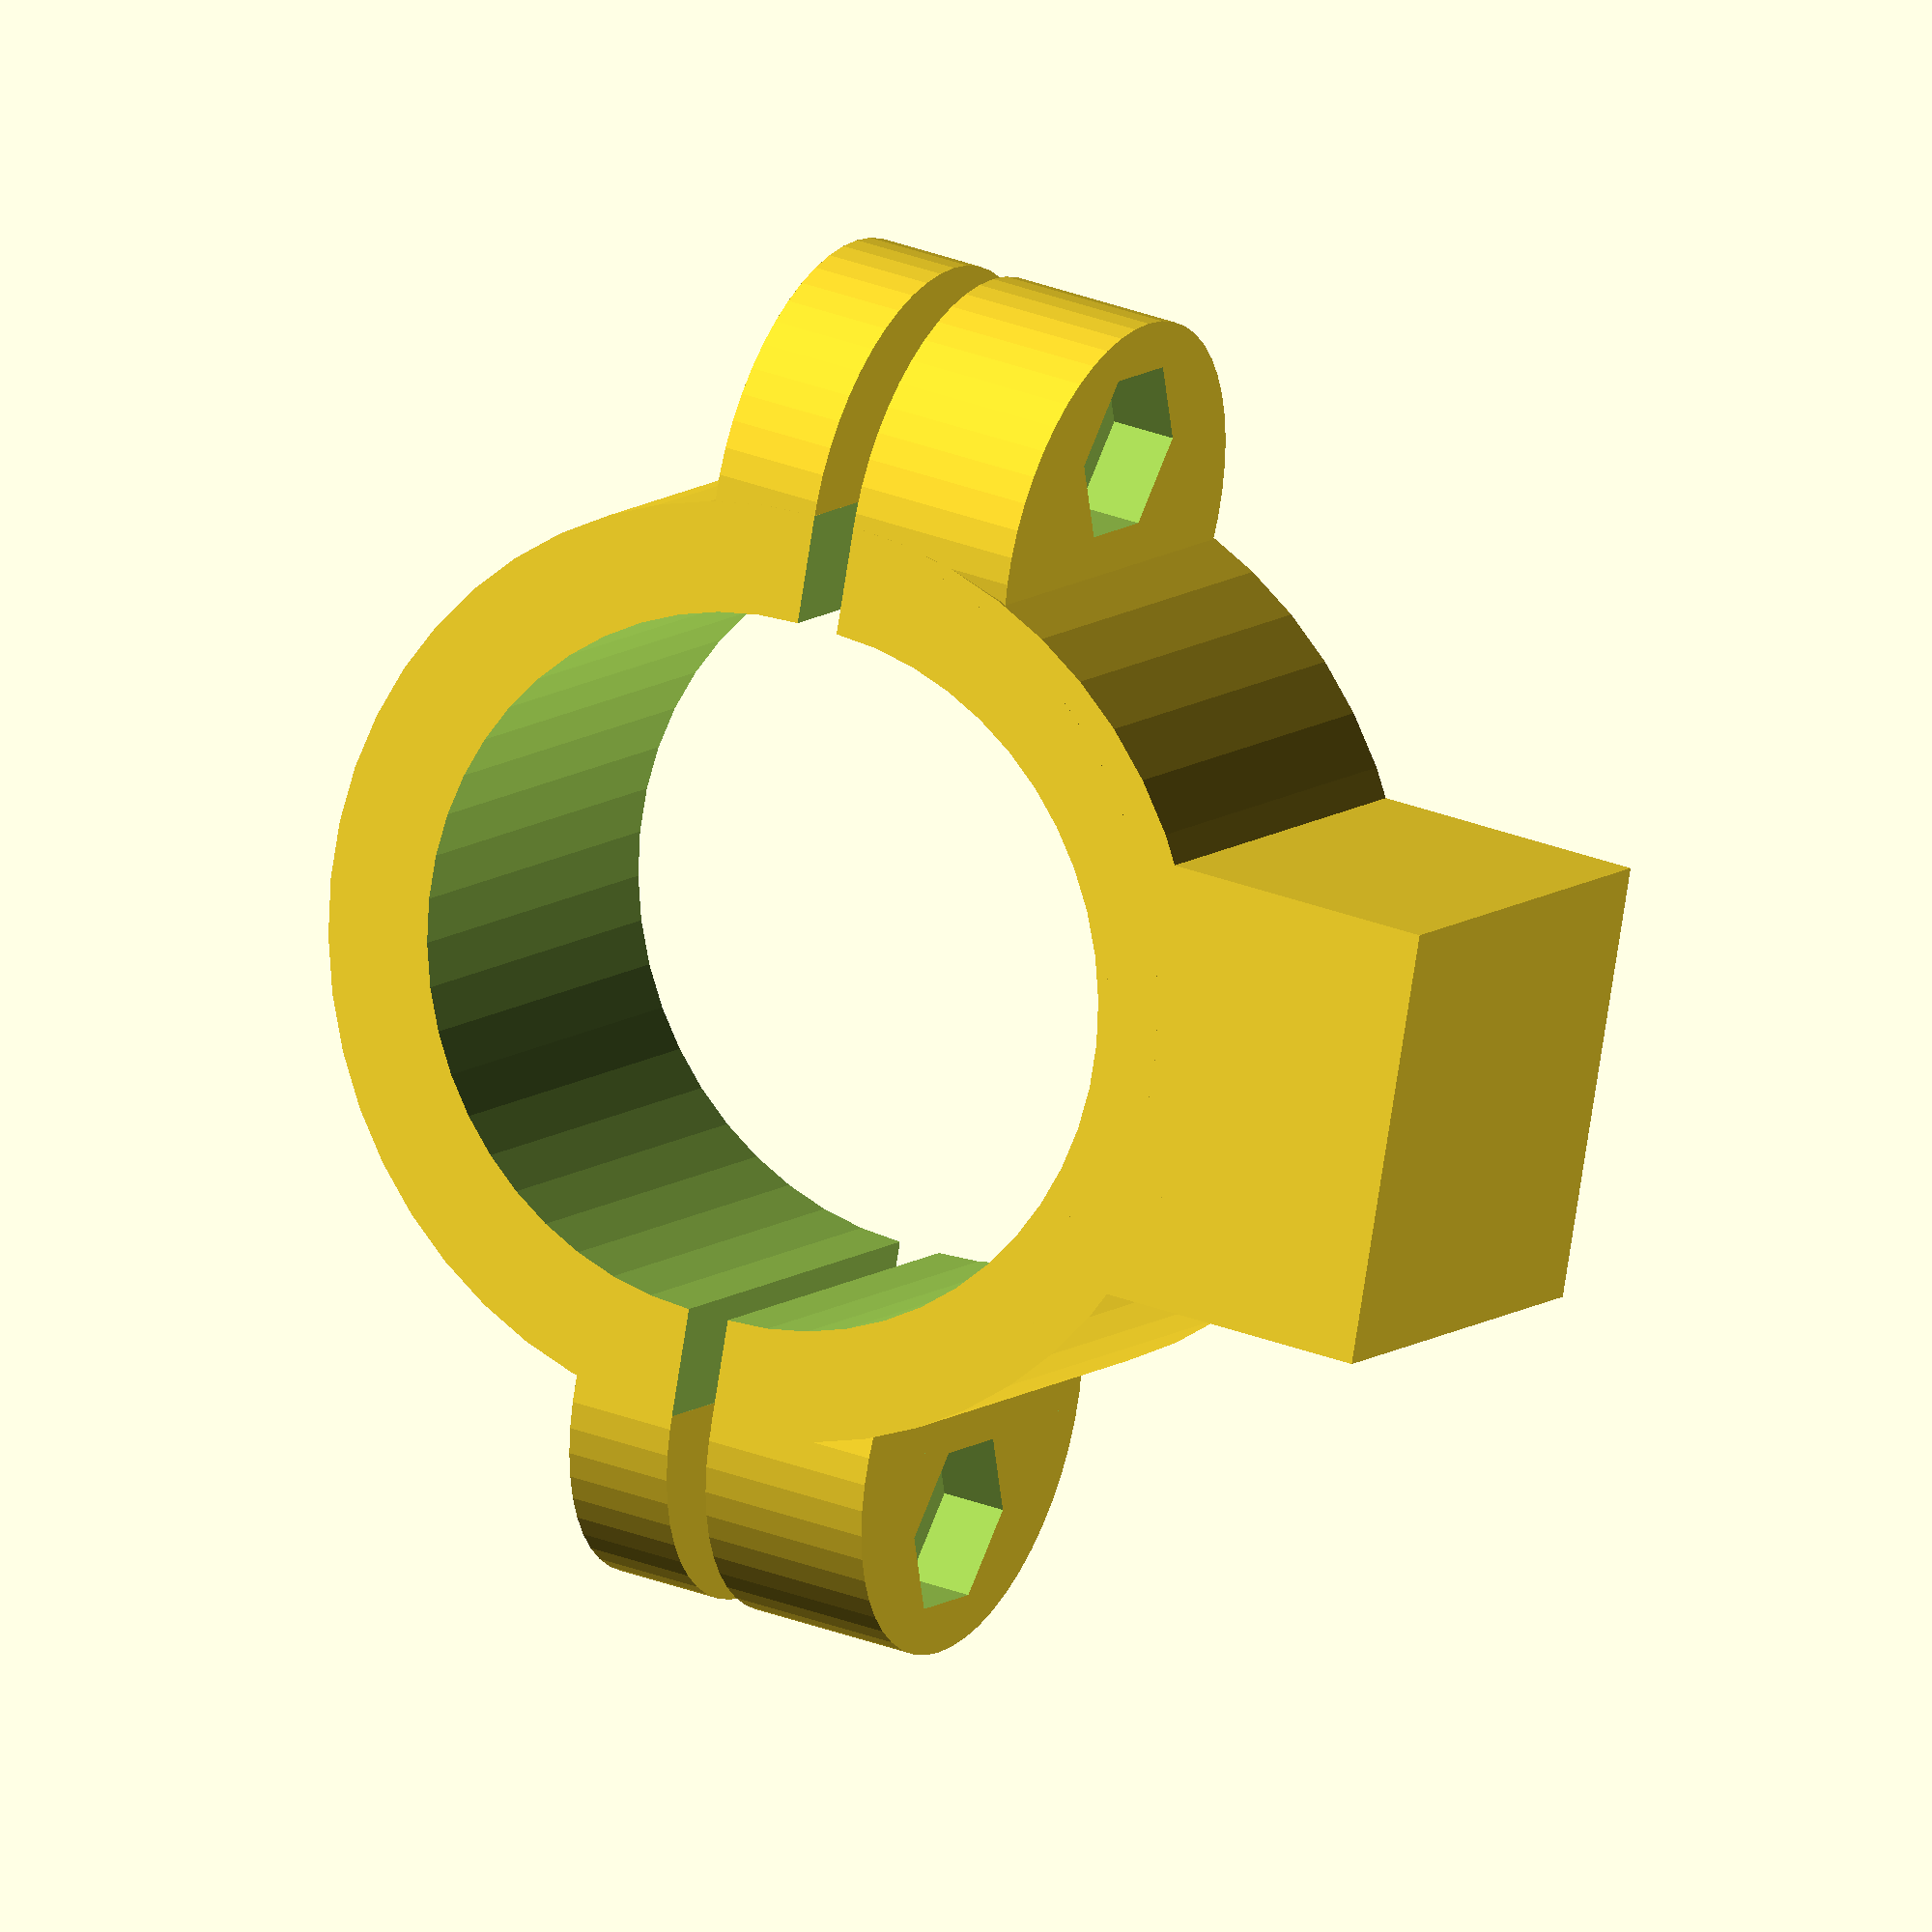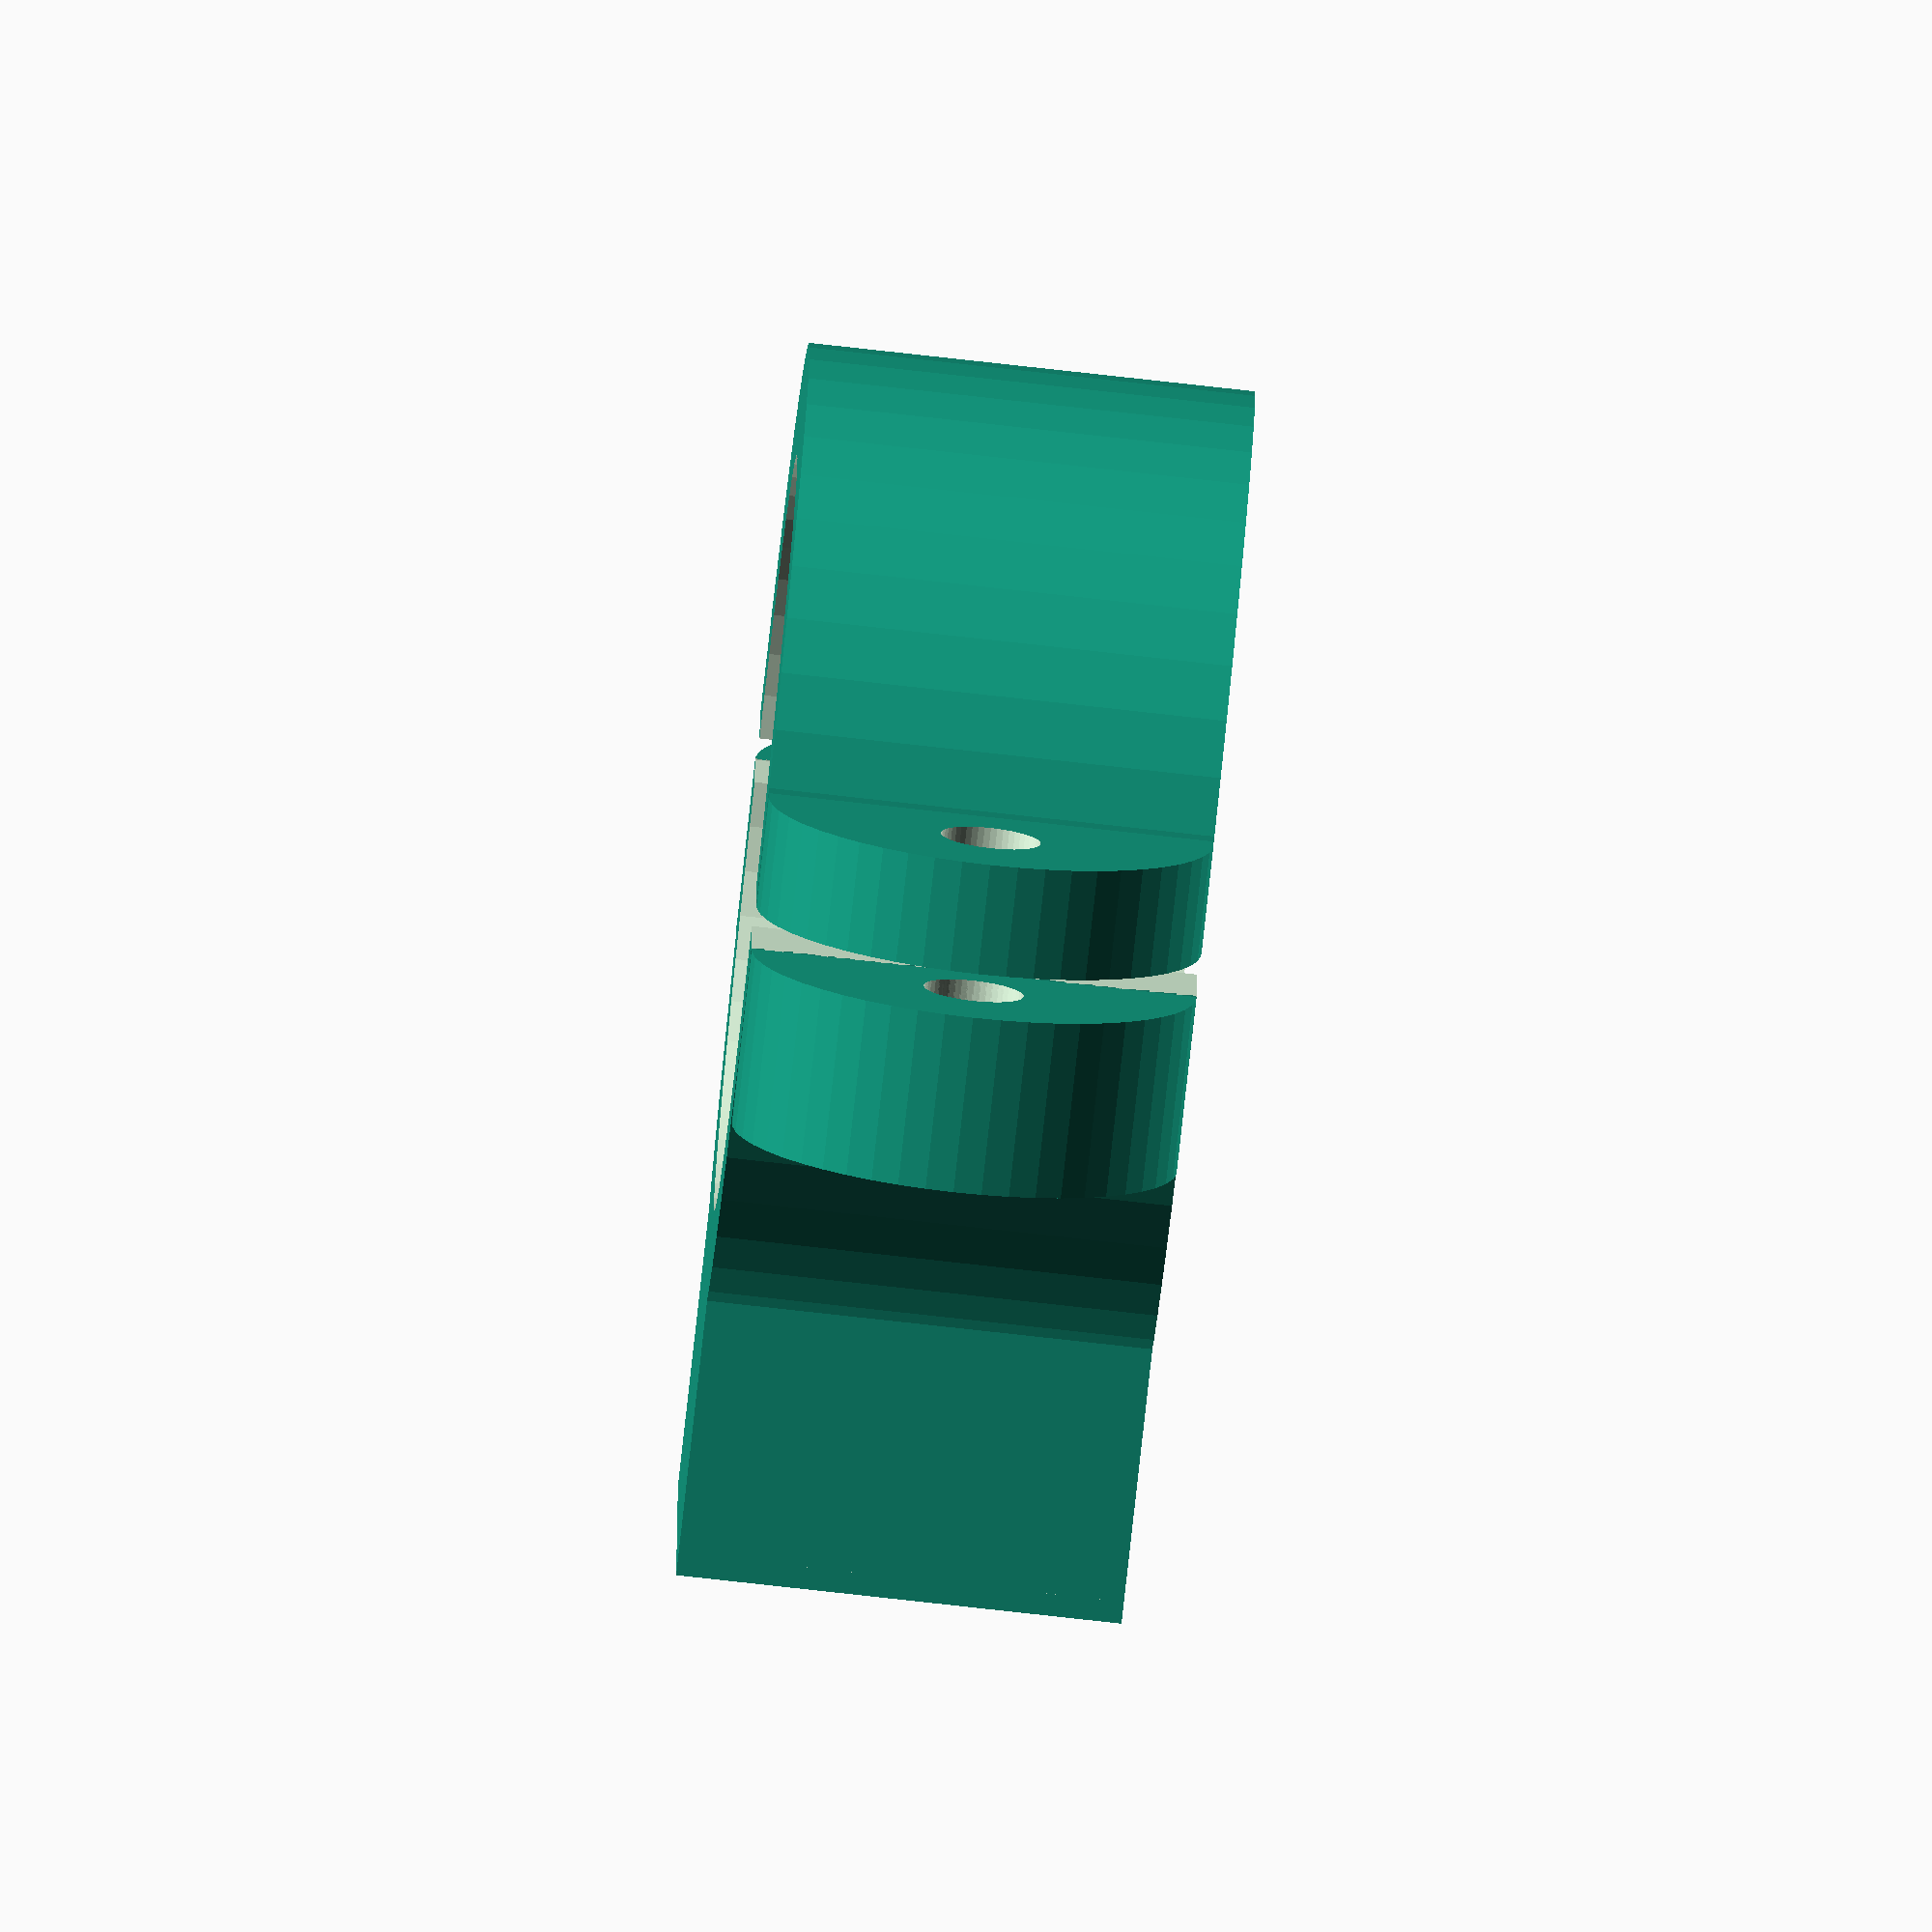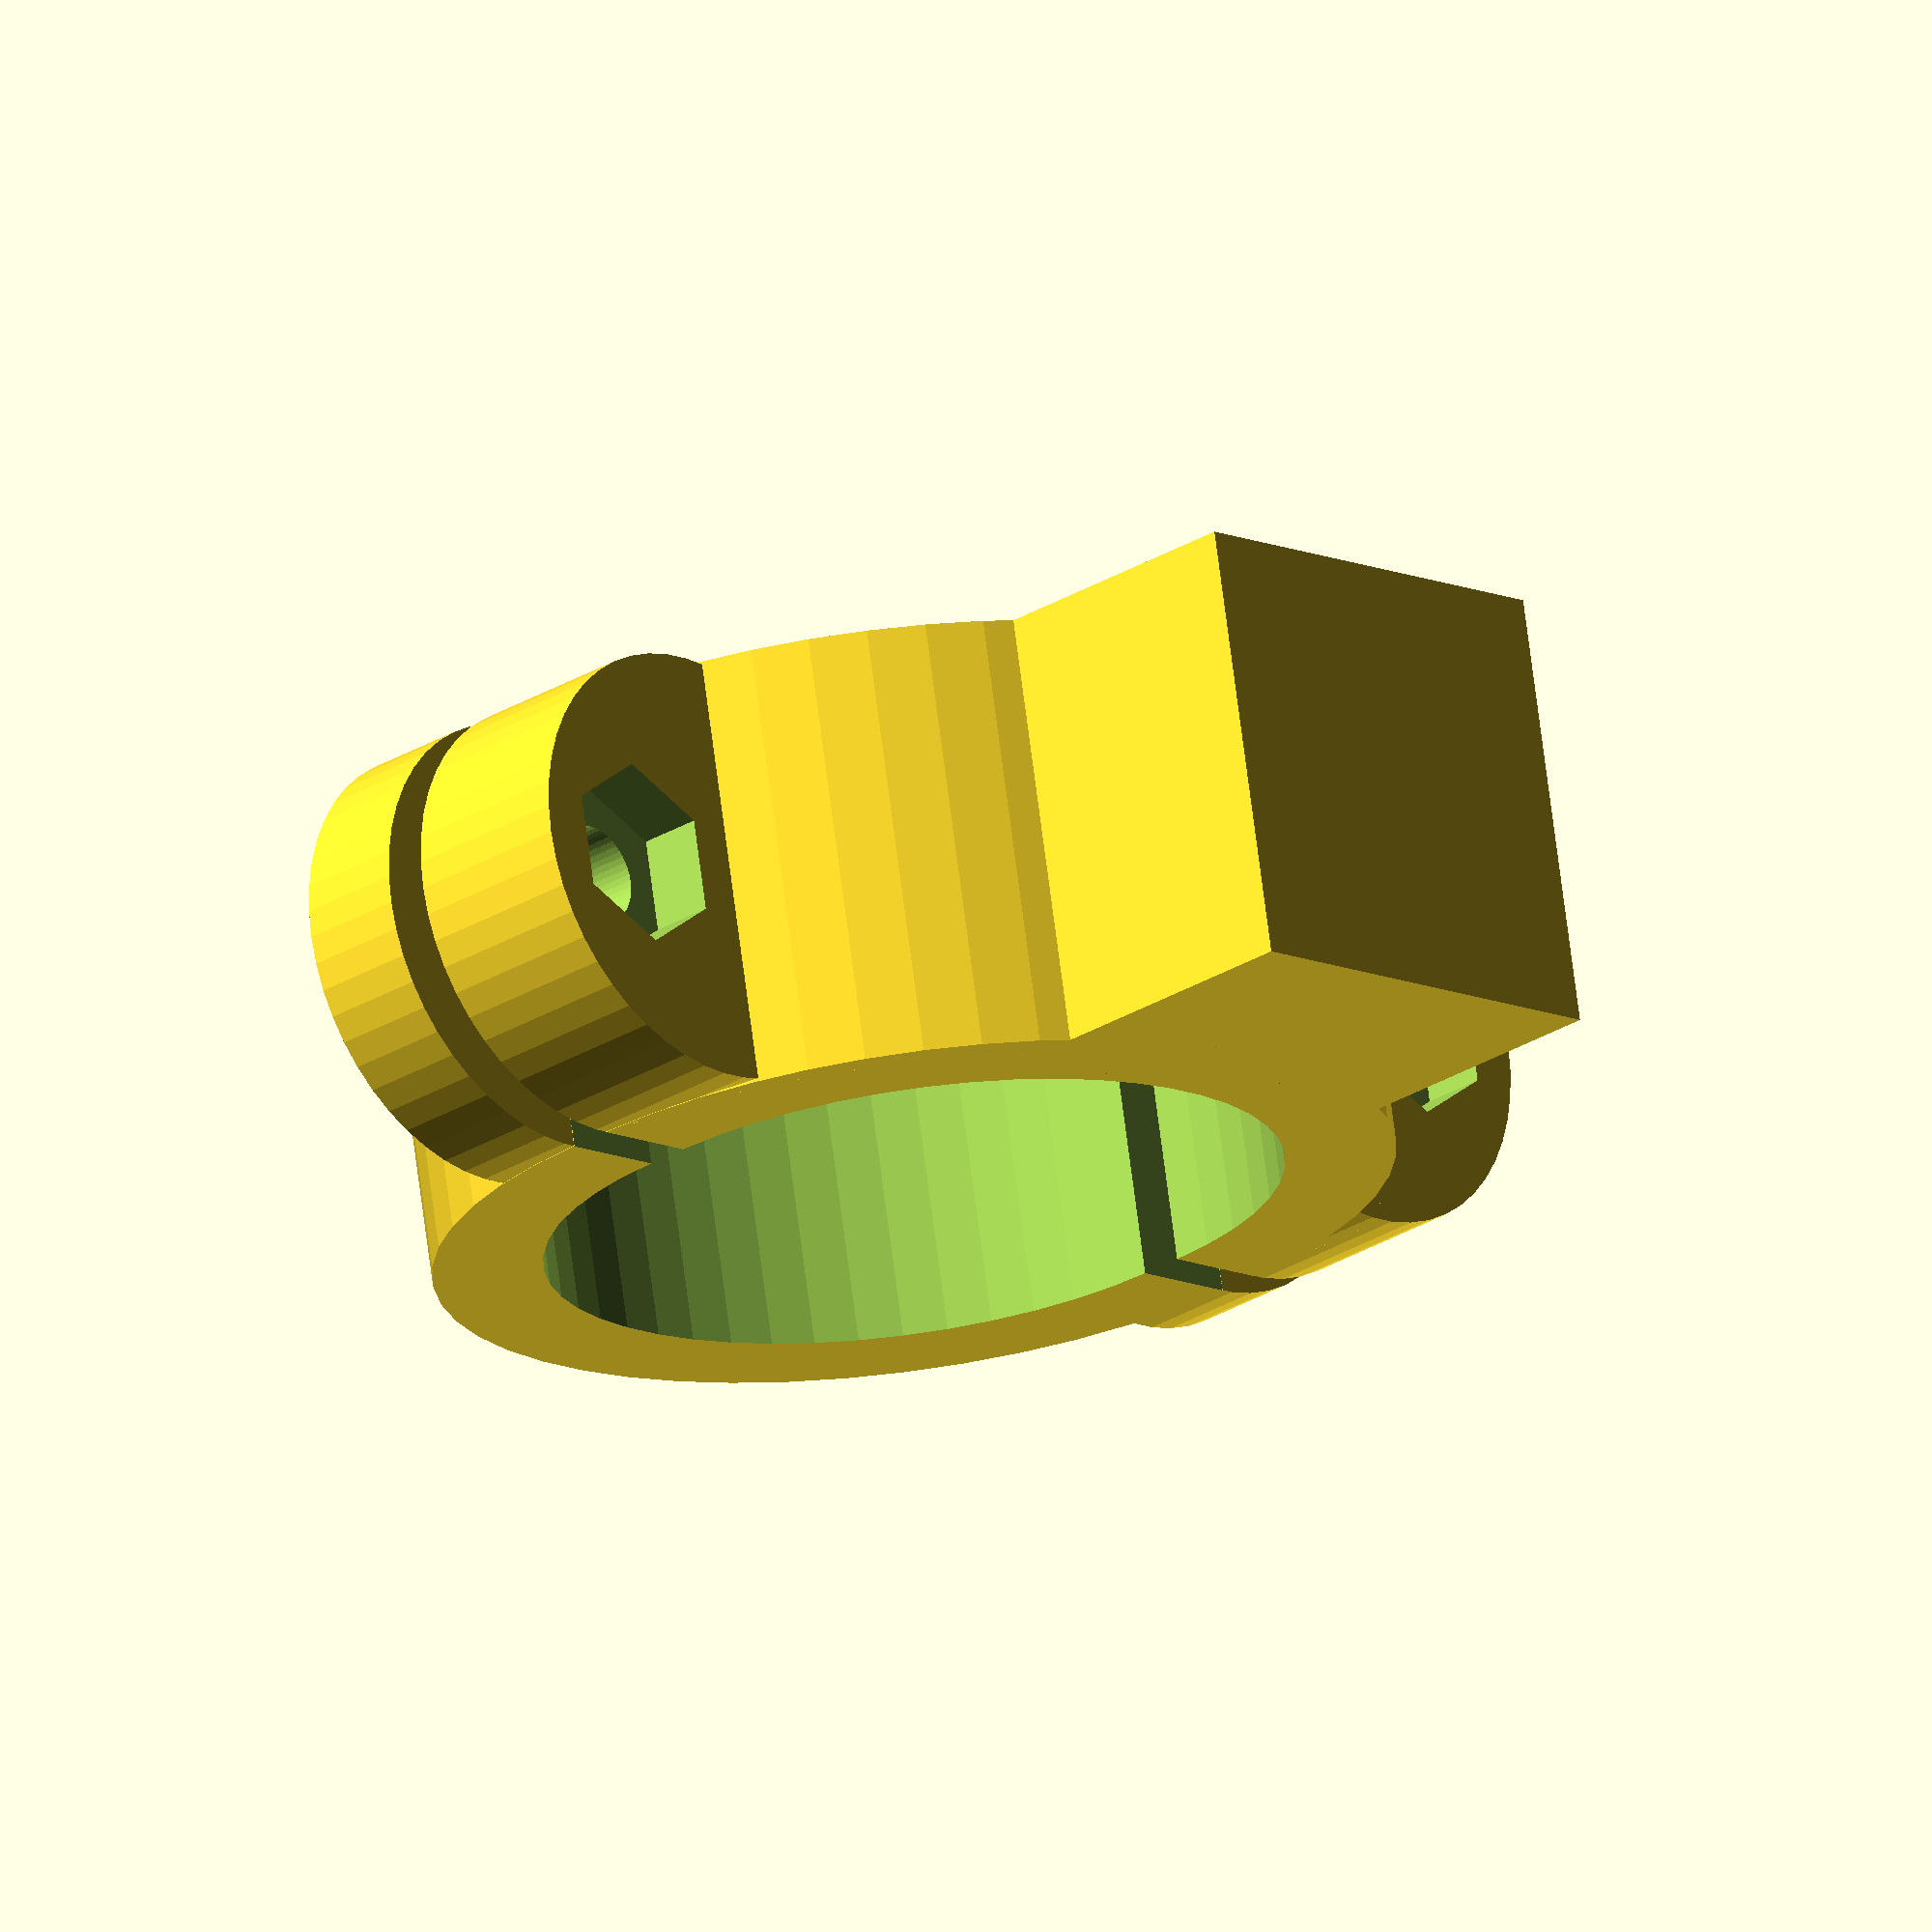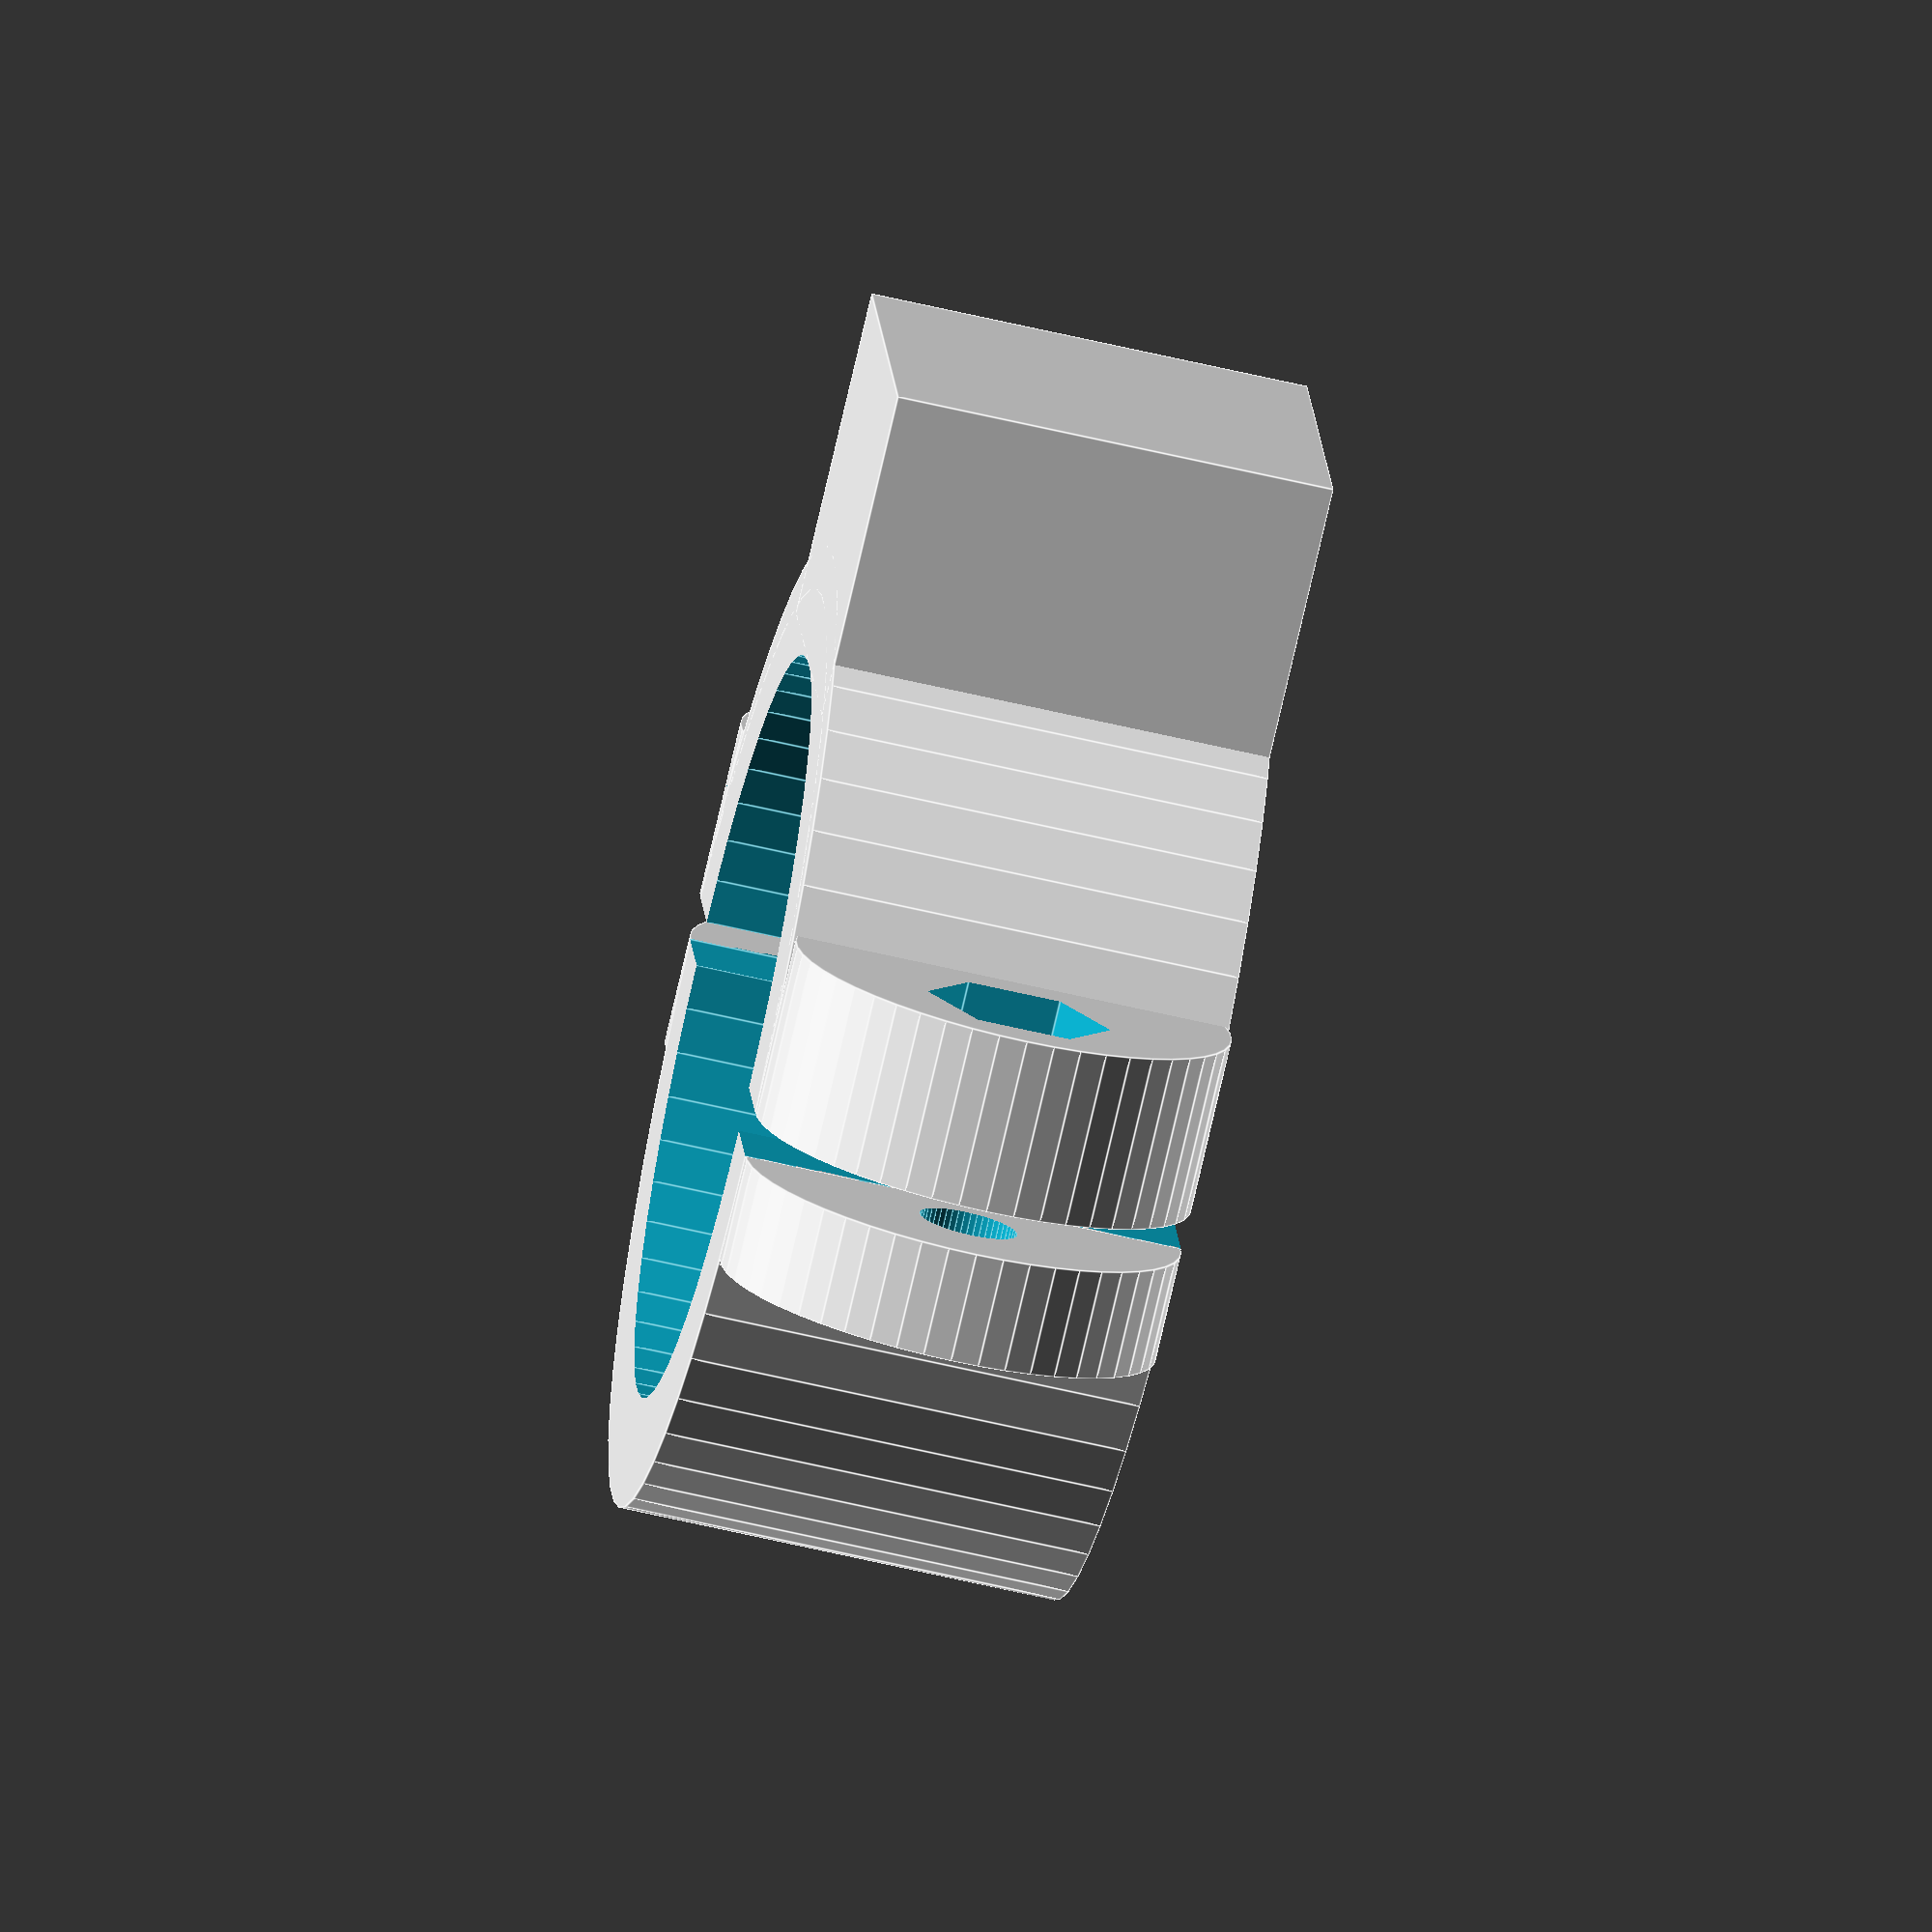
<openscad>
// -----------------------------------------------------
// GoPro-Lenkrad-Halterung
//
//  Detlev Ahlgrimm, 04/05.2018
// -----------------------------------------------------

/* [Global] */
part="assembled";   // [assembled:all together (view only),connector_top:upper part,connector_bot:lower part]

/* [connector_top] */
/* [connector_bot] */
/* [assembled] */

// diameter of the bicycle handlebar [mm]
ld=32;  // [10:100]

/* [Hidden] */
$fn=50;

//ld=32;  // Durchmesser des Lenkers
bh=20;  // Breite des Lenker-Verbinders
ws=5;   // Wandstaerke des Lenker-Verbinders


gpc_d=15;   // Durchmesser des GoPro-Connectors
gpc_r=1;    // Rundung am GoPro-Connector
gpc_b=2.8;    // Breite des GoPro-Connectors
gpc_a2=3.4; // Abstand zwischen den Connector-Beinchen beim 2fach-Connector
gpc_a3=3.6; // Abstand zwischen den Connector-Beinchen beim 3fach-Connector


// -----------------------------------------------------
//  lg : Laenge Gewinde
//  lm : Laenge Mutter
// -----------------------------------------------------
module SchraubeM4(lg=20, lm=3.1) {
  union() {
    cylinder(r=4.2, h=lm, $fn=6);
    translate([0, 0, lm-0.1]) cylinder(d=4.5, h=lg+0.1);
  }
}

// -----------------------------------------------------
//
// -----------------------------------------------------
module LenkerVerbinder(gpc=true) {
  difference() {
    union() {
      cylinder(d=ld+2*ws, h=bh);
      if(gpc) {
        translate([-bh/2, ld/2, 0]) cube([bh, ws+10, bh]);
        translate([-ld/2-ws, 0, bh/2]) rotate([-90, 0, 0]) cylinder(d=bh, h=ws+3);
        translate([ ld/2+ws, 0, bh/2]) rotate([-90, 0, 0]) cylinder(d=bh, h=ws+3);
      } else {
        translate([-ld/2-ws, 0, bh/2]) rotate([-90, 0, 0]) cylinder(d=bh, h=ws);
        translate([ ld/2+ws, 0, bh/2]) rotate([-90, 0, 0]) cylinder(d=bh, h=ws);
      }
    }
    translate([0, 0, -0.1]) cylinder(d=ld, h=bh+0.2);
    translate([-ld/2-ws, -ld, -0.1]) cube([ld+2*ws, ld, bh+0.2]);

    translate([-ld/2-ws-4, -0.1, bh/2]) rotate([-90, 0, 0]) cylinder(d=4.5, h=3*ws);
    translate([ ld/2+ws+4, -0.1, bh/2]) rotate([-90, 0, 0]) cylinder(d=4.5, h=3*ws);
    if(gpc) {
      //translate([0, ld/2+ws+5, -0.1]) cylinder(d=4.5, h=bh+0.2);
      translate([-ld/2-ws-4, ws+3.1, bh/2]) rotate([90, 30, 0]) SchraubeM4();
      translate([ ld/2+ws+4, ws+3.1, bh/2]) rotate([90, 30, 0]) SchraubeM4();
    } else {
      //translate([-ld/2-ws-4, -0.1, bh/2]) rotate([-90, 0, 0]) cylinder(d=4.5, h=2*ws);
      //translate([ ld/2+ws+4, -0.1, bh/2]) rotate([-90, 0, 0]) cylinder(d=4.5, h=2*ws);
    }
  }
}

// -----------------------------------------------------
//
// -----------------------------------------------------
if(part=="assembled") {
  LenkerVerbinder(gpc=true);
  translate([0, -2, bh]) rotate([180, 0, 0]) LenkerVerbinder(gpc=false);
} else if(part=="connector_top") {
  LenkerVerbinder(gpc=true);
} else if(part=="connector_bot") {
  LenkerVerbinder(gpc=false);
}
</openscad>
<views>
elev=170.2 azim=279.9 roll=151.9 proj=o view=wireframe
elev=80.5 azim=272.1 roll=83.7 proj=o view=solid
elev=289.2 azim=314.0 roll=172.7 proj=o view=wireframe
elev=62.4 azim=75.4 roll=76.5 proj=o view=edges
</views>
